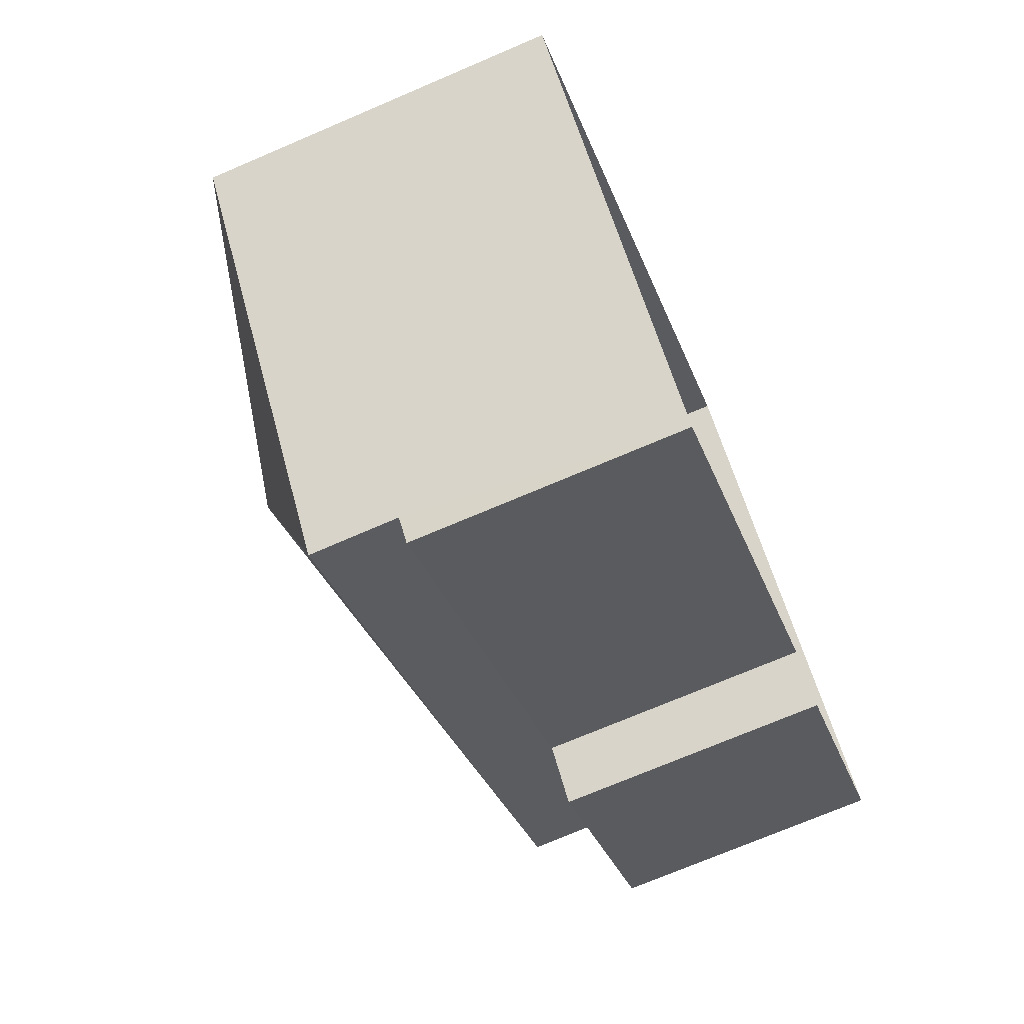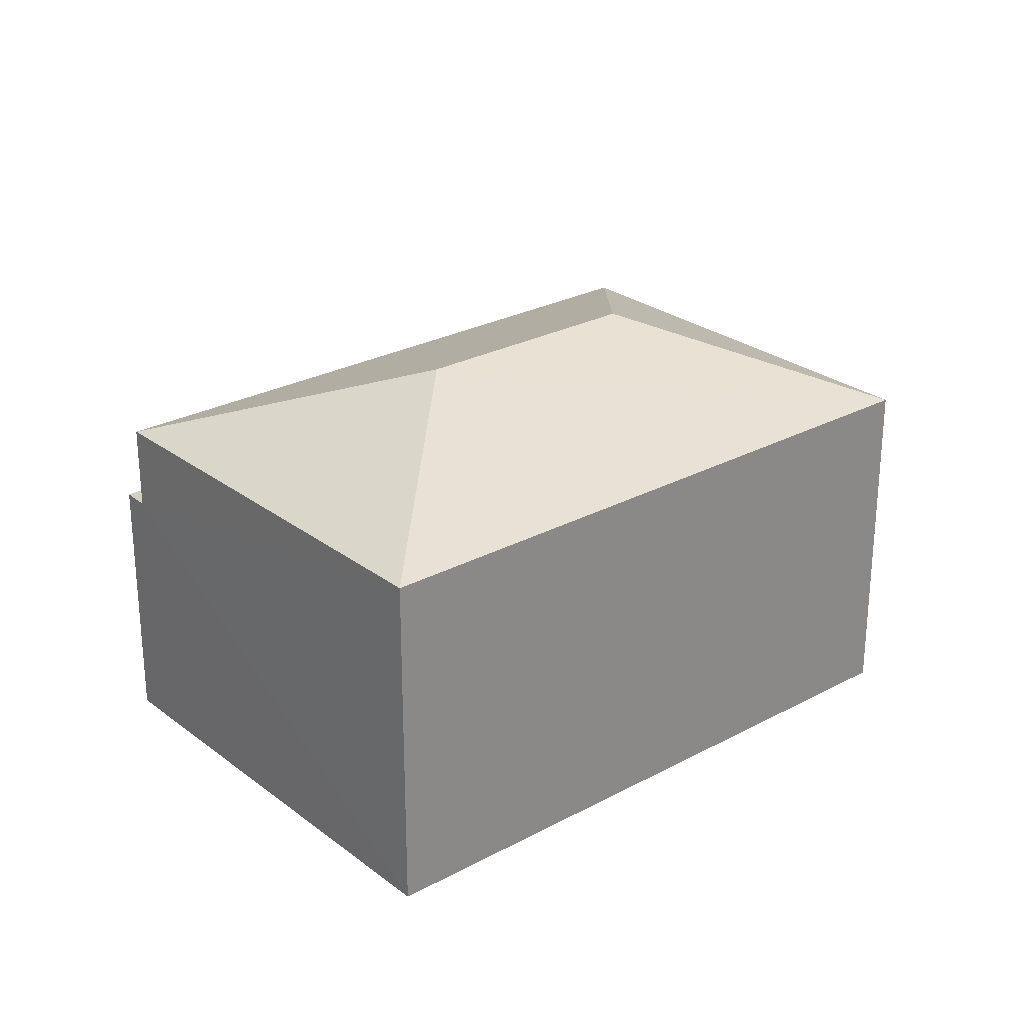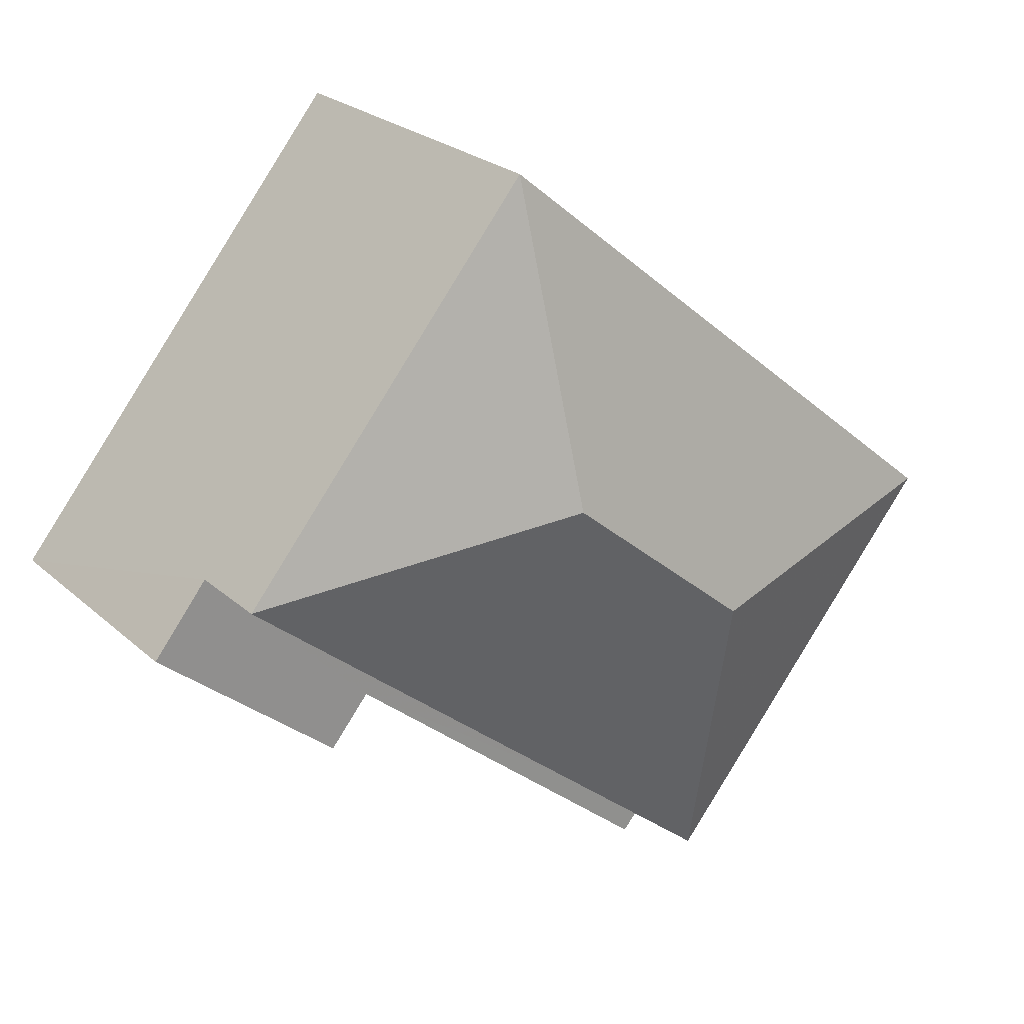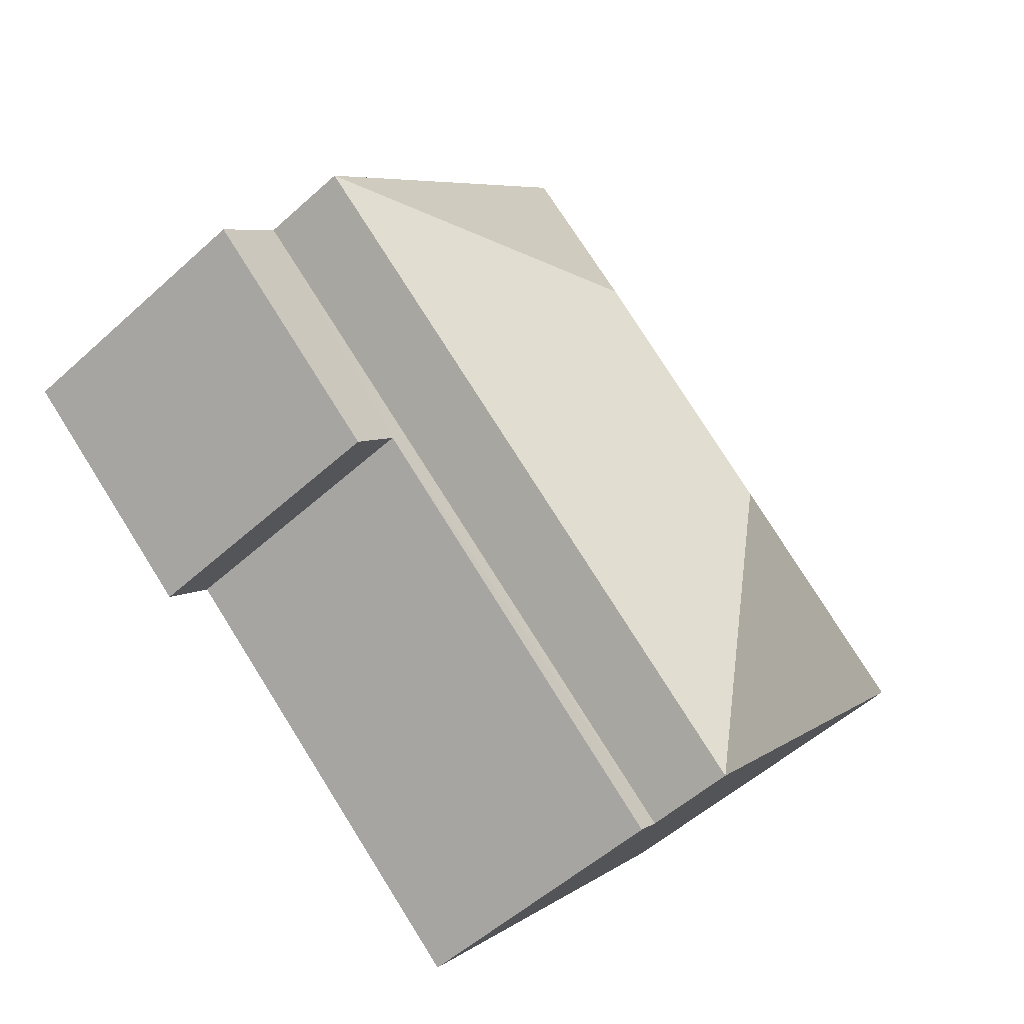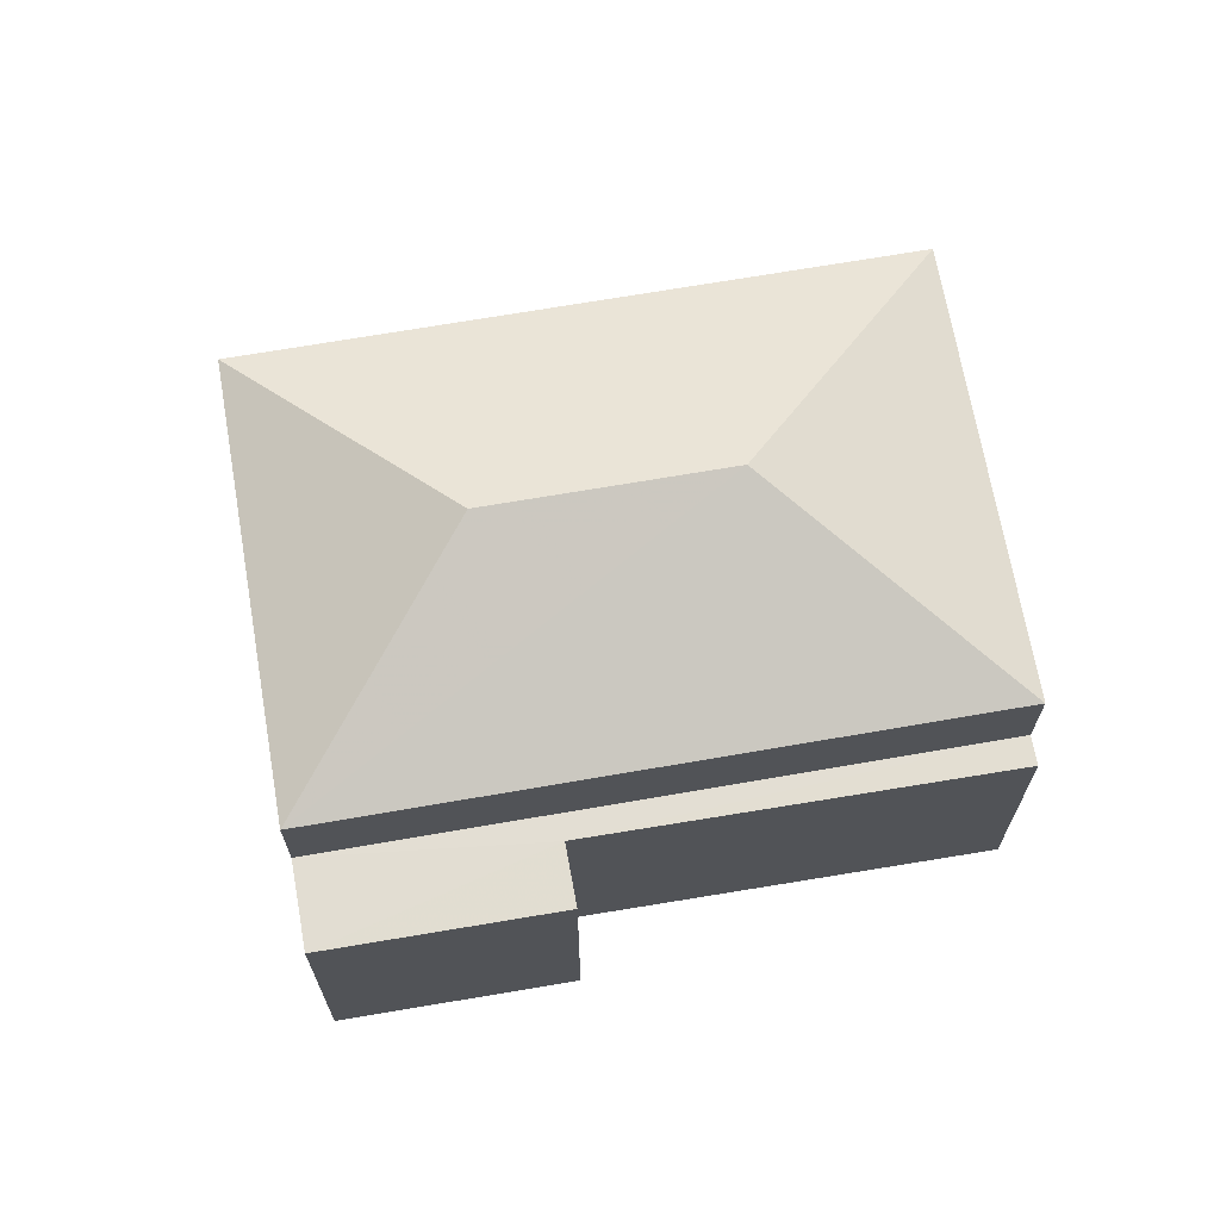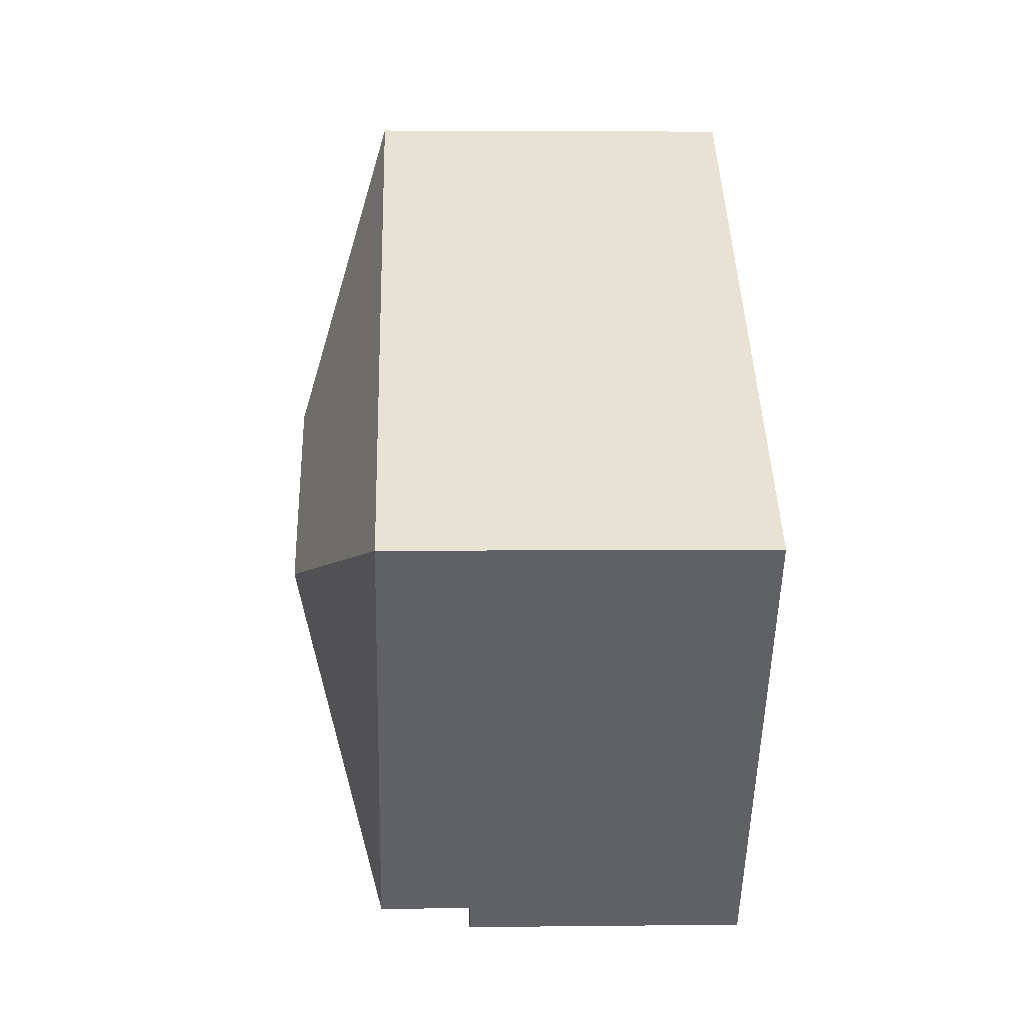
<metadata>
{"format":"obj","ext":"obj","renderer":"f3d","projection":"perspective","resolution":1024,"background":"white","views":[{"elev":-73.0,"azim":113.1,"up":"+Y"},{"elev":26.4,"azim":100.0,"up":"+Z"},{"elev":24.7,"azim":-35.5,"up":"+Y"},{"elev":-53.0,"azim":-45.9,"up":"+Y"},{"elev":68.2,"azim":-49.6,"up":"+Z"},{"elev":0.5,"azim":87.9,"up":"+Y"}]}
</metadata>
<code>
v -2.231e+05 -1.274e+05 17.86
v -2.231e+05 -1.274e+05 17.86
v -2.231e+05 -1.274e+05 17.86
v -2.231e+05 -1.274e+05 17.86
v -2.231e+05 -1.274e+05 17.86
v -2.231e+05 -1.274e+05 17.86
v -2.231e+05 -1.274e+05 22.41
v -2.231e+05 -1.274e+05 22.41
v -2.231e+05 -1.274e+05 22.41
v -2.231e+05 -1.274e+05 22.41
v -2.231e+05 -1.274e+05 22.41
v -2.231e+05 -1.274e+05 22.41
v -2.231e+05 -1.274e+05 25.36
v -2.231e+05 -1.274e+05 23.89
v -2.231e+05 -1.274e+05 25.36
v -2.231e+05 -1.274e+05 23.89
v -2.231e+05 -1.274e+05 23.89
v -2.231e+05 -1.274e+05 23.89
f 1 2 3
f 4 3 5
f 5 3 6
f 3 2 6
f 7 8 9
f 10 9 11
f 11 9 12
f 9 8 12
f 13 14 15
f 13 16 14
f 15 14 17
f 13 18 16
f 17 18 13
f 15 17 13
f 7 4 8
f 18 8 16
f 16 8 5
f 8 4 5
f 10 2 1
f 10 11 2
f 10 1 3
f 9 10 3
f 16 5 6
f 14 16 6
f 7 3 4
f 7 9 3
f 2 12 6
f 6 12 14
f 2 11 12
f 14 12 17
f 8 18 17
f 12 8 17

</code>
